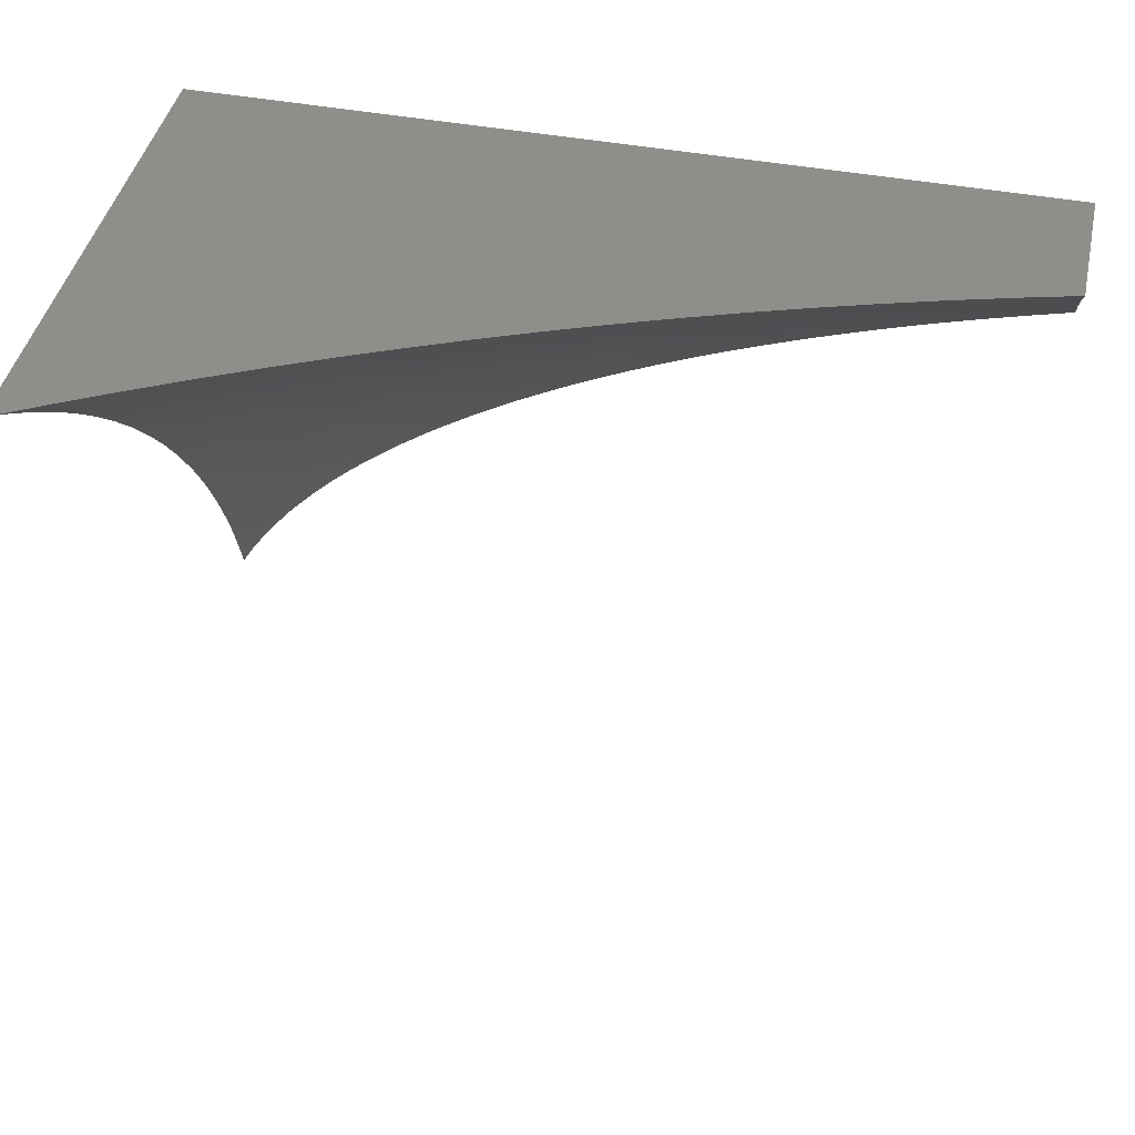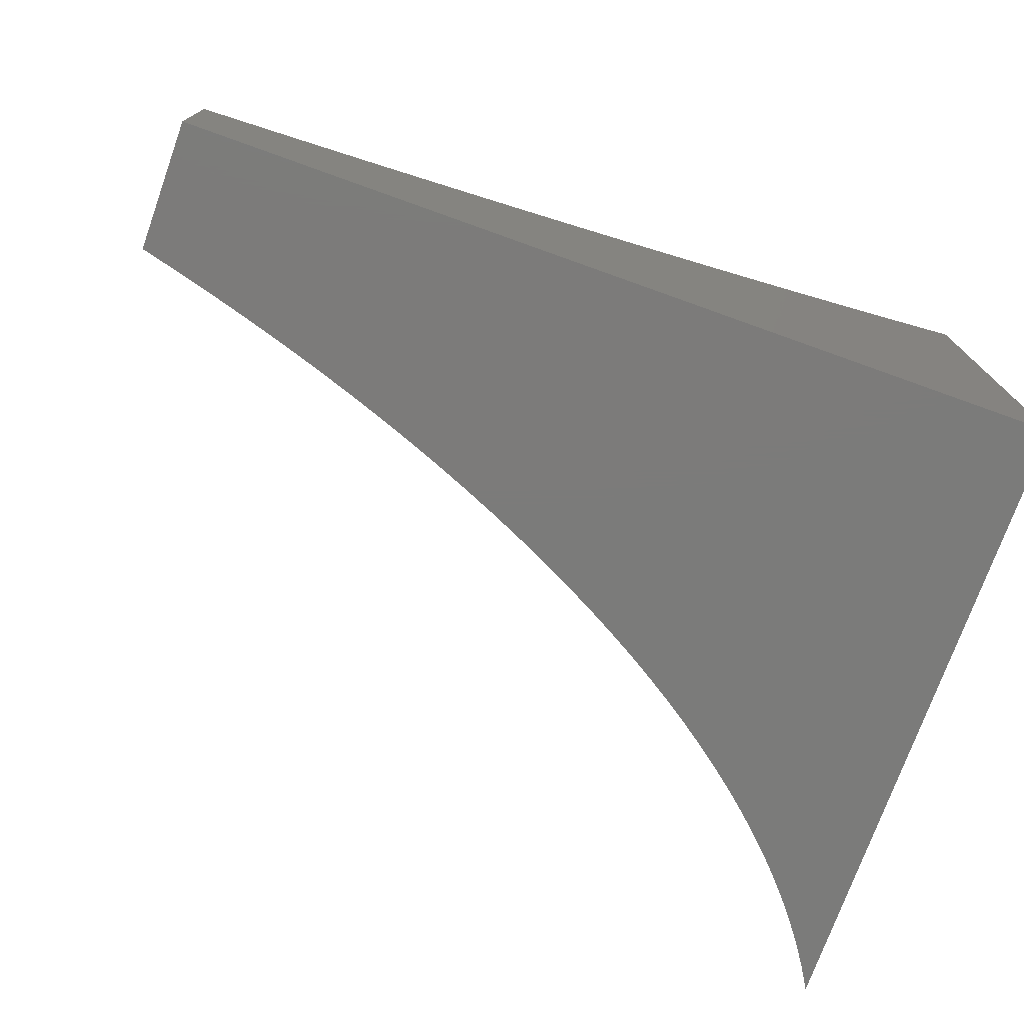
<metadata>
{"format":"stl","ext":"stl","renderer":"f3d","projection":"perspective","resolution":1024,"background":"white","views":[{"elev":43.9,"azim":12.5,"up":"+Y"},{"elev":-74.5,"azim":160.3,"up":"+Z"}]}
</metadata>
<code>
# stl→obj: 356 verts, 708 faces
v -2 -6.723 -4
v -1.984 -6.697 -4
v -2 -6.695 -3.992
v -1.968 -6.671 -4
v -2 -6.668 -3.982
v -1.949 -6.647 -4
v -1.992 -6.647 -3.979
v -1.974 -6.624 -3.979
v -2 -6.64 -3.972
v -2 -6.614 -3.962
v -1.953 -6.6 -3.979
v -1.991 -6.593 -3.957
v -1.969 -6.569 -3.957
v -2 -6.587 -3.95
v -2 -6.561 -3.937
v -1.945 -6.546 -3.957
v -1.981 -6.538 -3.935
v -1.955 -6.514 -3.935
v -2 -6.535 -3.924
v -2 -6.509 -3.91
v -1.991 -6.506 -3.913
v -2 -6.484 -3.896
v -1.963 -6.482 -3.913
v -1.998 -6.474 -3.89
v -1.934 -6.458 -3.913
v -1.968 -6.45 -3.89
v -1.937 -6.425 -3.89
v -1.97 -6.416 -3.867
v -1.937 -6.392 -3.867
v -2 -6.411 -3.848
v -1.97 -6.383 -3.843
v -2 -6.364 -3.813
v -1.966 -6.349 -3.819
v -1.995 -6.34 -3.797
v -1.956 -6.315 -3.797
v -2 -6.318 -3.776
v -1.984 -6.306 -3.774
v -2 -6.273 -3.737
v -1.971 -6.272 -3.752
v -1.998 -6.263 -3.728
v -1.954 -6.238 -3.728
v -1.981 -6.228 -3.705
v -1.935 -6.204 -3.705
v -1.961 -6.194 -3.681
v -1.912 -6.17 -3.681
v -2 -6.189 -3.655
v -1.962 -6.149 -3.632
v -2 -6.149 -3.612
v -1.911 -6.125 -3.632
v -1.959 -6.104 -3.582
v -1.905 -6.08 -3.582
v -1.951 -6.059 -3.531
v -1.894 -6.035 -3.531
v -1.939 -6.014 -3.479
v -1.882 -6 -3.491
v -1.941 -6 -3.458
v -1.93 -6.623 -4
v -1.91 -6.6 -4
v -1.932 -6.577 -3.979
v -1.889 -6.578 -4
v -1.908 -6.553 -3.979
v -1.919 -6.522 -3.957
v -1.893 -6.499 -3.957
v -1.928 -6.491 -3.935
v -1.864 -6.476 -3.957
v -1.899 -6.467 -3.935
v -1.868 -6.444 -3.935
v -1.903 -6.435 -3.913
v -1.87 -6.411 -3.913
v -1.903 -6.402 -3.89
v -1.868 -6.378 -3.89
v -1.901 -6.368 -3.867
v -1.864 -6.345 -3.867
v -1.896 -6.335 -3.843
v -1.857 -6.311 -3.843
v -1.888 -6.301 -3.819
v -1.846 -6.277 -3.819
v -1.873 -6.267 -3.797
v -1.83 -6.244 -3.797
v -1.856 -6.234 -3.774
v -1.81 -6.211 -3.774
v -1.836 -6.201 -3.752
v -1.788 -6.178 -3.752
v -1.813 -6.167 -3.728
v -1.763 -6.145 -3.728
v -1.787 -6.134 -3.705
v -1.735 -6.112 -3.705
v -1.758 -6.101 -3.681
v -1.704 -6.079 -3.681
v -1.748 -6.056 -3.632
v -1.691 -6.035 -3.632
v -1.734 -6.012 -3.582
v -1.7 -6 -3.583
v -1.761 -6 -3.553
v -1.868 -6.557 -4
v -1.883 -6.53 -3.979
v -1.857 -6.507 -3.979
v -1.829 -6.485 -3.979
v -1.834 -6.453 -3.957
v -1.836 -6.421 -3.935
v -1.835 -6.388 -3.913
v -1.832 -6.355 -3.89
v -1.825 -6.322 -3.867
v -1.816 -6.288 -3.843
v -1.803 -6.254 -3.819
v -1.784 -6.222 -3.797
v -1.763 -6.189 -3.774
v -1.739 -6.156 -3.752
v -1.711 -6.123 -3.728
v -1.681 -6.09 -3.705
v -1.648 -6.058 -3.681
v -1.633 -6.014 -3.632
v -1.639 -6 -3.612
v -1.577 -6 -3.639
v -1.591 -6.038 -3.681
v -1.533 -6.018 -3.681
v -1.57 -6.05 -3.705
v -1.513 -6.03 -3.705
v -1.549 -6.062 -3.728
v -1.493 -6.043 -3.728
v -1.528 -6.074 -3.752
v -1.472 -6.055 -3.752
v -1.506 -6.086 -3.774
v -1.451 -6.068 -3.774
v -1.485 -6.098 -3.797
v -1.431 -6.08 -3.797
v -1.463 -6.111 -3.819
v -1.41 -6.093 -3.819
v -1.439 -6.124 -3.843
v -1.387 -6.107 -3.843
v -1.415 -6.138 -3.867
v -1.363 -6.121 -3.867
v -1.391 -6.152 -3.89
v -1.34 -6.135 -3.89
v -1.366 -6.166 -3.913
v -1.316 -6.149 -3.913
v -1.342 -6.18 -3.935
v -1.293 -6.164 -3.935
v -1.317 -6.194 -3.957
v -1.269 -6.178 -3.957
v -1.292 -6.208 -3.979
v -1.245 -6.192 -3.979
v -1.258 -6.219 -4
v -1.217 -6.205 -4
v -1.845 -6.536 -4
v -1.821 -6.516 -4
v -1.797 -6.496 -4
v -1.771 -6.476 -4
v -1.8 -6.462 -3.979
v -1.744 -6.456 -4
v -1.769 -6.44 -3.979
v -1.716 -6.437 -4
v -1.736 -6.418 -3.979
v -1.686 -6.418 -4
v -1.702 -6.397 -3.979
v -1.656 -6.399 -4
v -1.667 -6.376 -3.979
v -1.625 -6.381 -4
v -1.63 -6.355 -3.979
v -1.592 -6.363 -4
v -1.592 -6.335 -3.979
v -1.559 -6.345 -4
v -1.553 -6.315 -3.979
v -1.525 -6.328 -4
v -1.489 -6.311 -4
v -1.512 -6.296 -3.979
v -1.453 -6.295 -4
v -1.471 -6.277 -3.979
v -1.415 -6.279 -4
v -1.428 -6.259 -3.979
v -1.377 -6.263 -4
v -1.384 -6.242 -3.979
v -1.338 -6.248 -4
v -1.338 -6.225 -3.979
v -1.299 -6.233 -4
v -1.197 -6.177 -3.979
v -1.175 -6.192 -4
v -1.132 -6.179 -4
v -1.148 -6.163 -3.979
v -1.089 -6.167 -4
v -1.099 -6.149 -3.979
v -1.045 -6.155 -4
v -1.049 -6.135 -3.979
v -1 -6.144 -4
v -1 -6.106 -3.961
v -1 -6.07 -3.921
v -1.036 -6.091 -3.935
v -1.017 -6.107 -3.957
v -1.069 -6.12 -3.957
v -1.12 -6.133 -3.957
v -1.17 -6.148 -3.957
v -1.22 -6.162 -3.957
v -1 -6.034 -3.88
v -1.018 -6.047 -3.89
v -1.055 -6.076 -3.913
v -1.089 -6.104 -3.935
v -1 -6 -3.838
v -1.054 -6.016 -3.843
v -1.036 -6.032 -3.867
v -1.074 -6.06 -3.89
v -1.109 -6.089 -3.913
v -1.141 -6.118 -3.935
v -1.065 -6 -3.82
v -1.072 -6 -3.819
v -1.111 -6.029 -3.843
v -1.13 -6.014 -3.819
v -1.168 -6.043 -3.843
v -1.187 -6.028 -3.819
v -1.224 -6.058 -3.843
v -1.244 -6.043 -3.819
v -1.279 -6.074 -3.843
v -1.3 -6.059 -3.819
v -1.333 -6.09 -3.843
v -1.356 -6.075 -3.819
v -1.131 -6 -3.801
v -1.147 -6 -3.797
v -1.196 -6 -3.782
v -1.205 -6.015 -3.797
v -1.222 -6.001 -3.774
v -1.263 -6.03 -3.797
v -1.281 -6.017 -3.774
v -1.32 -6.046 -3.797
v -1.339 -6.033 -3.774
v -1.376 -6.063 -3.797
v -1.396 -6.05 -3.774
v -1.26 -6 -3.76
v -1.299 -6.003 -3.752
v -1.324 -6 -3.738
v -1.358 -6.02 -3.752
v -1.377 -6.007 -3.728
v -1.415 -6.037 -3.752
v -1.435 -6.025 -3.728
v -1.388 -6 -3.715
v -1.451 -6 -3.691
v -1.455 -6.012 -3.705
v -1.514 -6 -3.666
v -1.822 -6 -3.523
v -1.836 -6.012 -3.531
v -1.792 -6.034 -3.582
v -1.85 -6.057 -3.582
v -1.858 -6.101 -3.632
v -1.862 -6.146 -3.681
v -1.887 -6.18 -3.705
v -1.909 -6.214 -3.728
v -1.927 -6.248 -3.752
v -1.943 -6.282 -3.774
v -2 -6 -3.425
v -2 -6.036 -3.474
v -1.997 -6.038 -3.479
v -2 -6.073 -3.522
v -2 -6.111 -3.567
v -2 -6.231 -3.697
v -2 -6.459 -3.88
v -1.802 -6.43 -3.957
v -1.803 -6.398 -3.935
v -1.8 -6.366 -3.913
v -1.794 -6.333 -3.89
v -1.785 -6.299 -3.867
v -1.773 -6.266 -3.843
v -1.758 -6.232 -3.819
v -1.738 -6.199 -3.797
v -1.714 -6.167 -3.774
v -1.688 -6.134 -3.752
v -1.658 -6.102 -3.728
v -1.626 -6.07 -3.705
v -1.769 -6.408 -3.957
v -1.767 -6.376 -3.935
v -1.762 -6.343 -3.913
v -1.754 -6.31 -3.89
v -1.743 -6.277 -3.867
v -1.73 -6.244 -3.843
v -1.713 -6.21 -3.819
v -1.69 -6.178 -3.797
v -1.664 -6.146 -3.774
v -1.636 -6.113 -3.752
v -1.604 -6.081 -3.728
v -1.934 -6.358 -3.843
v -1.735 -6.386 -3.957
v -1.731 -6.354 -3.935
v -1.724 -6.322 -3.913
v -1.714 -6.289 -3.89
v -1.7 -6.256 -3.867
v -1.684 -6.222 -3.843
v -1.665 -6.189 -3.819
v -1.64 -6.157 -3.797
v -1.613 -6.125 -3.774
v -1.582 -6.093 -3.752
v -1.928 -6.324 -3.819
v -1.699 -6.365 -3.957
v -1.693 -6.333 -3.935
v -1.683 -6.3 -3.913
v -1.671 -6.267 -3.89
v -1.656 -6.235 -3.867
v -1.638 -6.202 -3.843
v -1.617 -6.169 -3.819
v -1.59 -6.137 -3.797
v -1.56 -6.105 -3.774
v -1.915 -6.291 -3.797
v -1.662 -6.344 -3.957
v -1.653 -6.312 -3.935
v -1.642 -6.279 -3.913
v -1.628 -6.247 -3.89
v -1.61 -6.214 -3.867
v -1.59 -6.181 -3.843
v -1.567 -6.149 -3.819
v -1.538 -6.117 -3.797
v -1.9 -6.258 -3.774
v -1.623 -6.323 -3.957
v -1.612 -6.291 -3.935
v -1.599 -6.259 -3.913
v -1.583 -6.227 -3.89
v -1.563 -6.194 -3.867
v -1.541 -6.162 -3.843
v -1.516 -6.129 -3.819
v -1.882 -6.224 -3.752
v -1.583 -6.303 -3.957
v -1.57 -6.271 -3.935
v -1.555 -6.239 -3.913
v -1.536 -6.207 -3.89
v -1.515 -6.175 -3.867
v -1.491 -6.143 -3.843
v -1.862 -6.19 -3.728
v -1.541 -6.284 -3.957
v -1.527 -6.252 -3.935
v -1.509 -6.22 -3.913
v -1.489 -6.188 -3.89
v -1.465 -6.156 -3.867
v -1.838 -6.157 -3.705
v -1.499 -6.265 -3.957
v -1.482 -6.233 -3.935
v -1.463 -6.201 -3.913
v -1.44 -6.17 -3.89
v -1.811 -6.123 -3.681
v -1.455 -6.246 -3.957
v -1.436 -6.215 -3.935
v -1.415 -6.183 -3.913
v -1.804 -6.079 -3.632
v -1.41 -6.228 -3.957
v -1.39 -6.197 -3.935
v -1.364 -6.211 -3.957
v -1.243 -6.148 -3.935
v -1.192 -6.133 -3.935
v -1.266 -6.133 -3.913
v -1.214 -6.118 -3.913
v -1.162 -6.103 -3.913
v -1.288 -6.119 -3.89
v -1.236 -6.103 -3.89
v -1.183 -6.088 -3.89
v -1.129 -6.074 -3.89
v -1.311 -6.104 -3.867
v -1.258 -6.088 -3.867
v -1.203 -6.073 -3.867
v -1.148 -6.058 -3.867
v -1.093 -6.045 -3.867
v -1 -6 -4
v -2 -6 -4
f 1 2 3
f 3 2 4
f 3 4 5
f 5 4 6
f 5 6 7
f 7 6 8
f 7 8 9
f 9 8 10
f 10 8 11
f 10 11 12
f 12 11 13
f 12 13 14
f 14 13 15
f 15 13 16
f 15 16 17
f 17 16 18
f 17 18 19
f 19 18 20
f 20 18 21
f 20 21 22
f 22 21 23
f 22 23 24
f 24 23 25
f 24 25 26
f 26 25 27
f 26 27 28
f 28 27 29
f 28 29 30
f 30 29 31
f 30 31 32
f 32 31 33
f 32 33 34
f 34 33 35
f 34 35 36
f 36 35 37
f 36 37 38
f 38 37 39
f 38 39 40
f 40 39 41
f 40 41 42
f 42 41 43
f 42 43 44
f 44 43 45
f 44 45 46
f 46 45 47
f 46 47 48
f 48 47 49
f 48 49 50
f 50 49 51
f 50 51 52
f 52 51 53
f 52 53 54
f 54 53 55
f 54 55 56
f 6 57 8
f 8 57 11
f 57 58 11
f 11 58 59
f 11 59 13
f 13 59 16
f 58 60 59
f 59 60 61
f 59 61 16
f 16 61 62
f 16 62 18
f 18 62 63
f 18 63 64
f 64 63 65
f 64 65 66
f 66 65 67
f 66 67 68
f 68 67 69
f 68 69 70
f 70 69 71
f 70 71 72
f 72 71 73
f 72 73 74
f 74 73 75
f 74 75 76
f 76 75 77
f 76 77 78
f 78 77 79
f 78 79 80
f 80 79 81
f 80 81 82
f 82 81 83
f 82 83 84
f 84 83 85
f 84 85 86
f 86 85 87
f 86 87 88
f 88 87 89
f 88 89 90
f 90 89 91
f 90 91 92
f 92 91 93
f 92 93 94
f 60 95 61
f 61 95 96
f 61 96 62
f 62 96 97
f 62 97 63
f 63 97 98
f 63 98 65
f 65 98 99
f 65 99 67
f 67 99 100
f 67 100 69
f 69 100 101
f 69 101 71
f 71 101 102
f 71 102 73
f 73 102 103
f 73 103 75
f 75 103 104
f 75 104 77
f 77 104 105
f 77 105 79
f 79 105 106
f 79 106 81
f 81 106 107
f 81 107 83
f 83 107 108
f 83 108 85
f 85 108 109
f 85 109 87
f 87 109 110
f 87 110 89
f 89 110 111
f 89 111 91
f 91 111 112
f 91 112 93
f 93 112 113
f 113 112 114
f 114 112 115
f 114 115 116
f 116 115 117
f 116 117 118
f 118 117 119
f 118 119 120
f 120 119 121
f 120 121 122
f 122 121 123
f 122 123 124
f 124 123 125
f 124 125 126
f 126 125 127
f 126 127 128
f 128 127 129
f 128 129 130
f 130 129 131
f 130 131 132
f 132 131 133
f 132 133 134
f 134 133 135
f 134 135 136
f 136 135 137
f 136 137 138
f 138 137 139
f 138 139 140
f 140 139 141
f 140 141 142
f 142 141 143
f 142 143 144
f 95 145 96
f 96 145 97
f 145 146 97
f 97 146 147
f 97 147 98
f 98 147 148
f 98 148 149
f 149 148 150
f 149 150 151
f 151 150 152
f 151 152 153
f 153 152 154
f 153 154 155
f 155 154 156
f 155 156 157
f 157 156 158
f 157 158 159
f 159 158 160
f 159 160 161
f 161 160 162
f 161 162 163
f 163 162 164
f 163 164 165
f 163 165 166
f 166 165 167
f 166 167 168
f 168 167 169
f 168 169 170
f 170 169 171
f 170 171 172
f 172 171 173
f 172 173 174
f 174 173 175
f 174 175 141
f 141 175 143
f 142 144 176
f 176 144 177
f 176 177 178
f 176 178 179
f 179 178 180
f 179 180 181
f 181 180 182
f 181 182 183
f 183 182 184
f 183 184 185
f 186 187 185
f 185 187 188
f 185 188 183
f 183 188 189
f 183 189 181
f 181 189 190
f 181 190 179
f 179 190 191
f 179 191 176
f 176 191 192
f 176 192 142
f 142 192 140
f 193 194 186
f 186 194 195
f 186 195 187
f 187 195 196
f 187 196 189
f 189 196 190
f 197 198 193
f 193 198 199
f 193 199 194
f 194 199 200
f 194 200 195
f 195 200 201
f 195 201 196
f 196 201 202
f 196 202 190
f 190 202 191
f 197 203 198
f 198 203 204
f 198 204 205
f 205 204 206
f 205 206 207
f 207 206 208
f 207 208 209
f 209 208 210
f 209 210 211
f 211 210 212
f 211 212 213
f 213 212 214
f 213 214 130
f 130 214 128
f 203 215 204
f 204 215 206
f 206 215 216
f 216 215 217
f 216 217 218
f 218 217 219
f 218 219 220
f 220 219 221
f 220 221 222
f 222 221 223
f 222 223 224
f 224 223 225
f 224 225 126
f 126 225 124
f 217 226 219
f 219 226 221
f 221 226 227
f 227 226 228
f 227 228 229
f 229 228 230
f 229 230 231
f 231 230 232
f 231 232 122
f 122 232 120
f 228 233 230
f 230 233 232
f 233 234 232
f 232 234 235
f 232 235 120
f 120 235 118
f 234 236 235
f 235 236 118
f 118 236 116
f 116 236 114
f 237 238 94
f 94 238 239
f 94 239 92
f 92 239 90
f 237 55 238
f 238 55 53
f 238 53 240
f 240 53 51
f 240 51 241
f 241 51 49
f 241 49 242
f 242 49 45
f 242 45 243
f 243 45 43
f 243 43 244
f 244 43 41
f 244 41 245
f 245 41 39
f 245 39 246
f 246 39 37
f 246 37 35
f 56 247 54
f 54 247 248
f 54 248 249
f 249 248 250
f 249 250 52
f 52 250 251
f 52 251 50
f 50 251 48
f 46 252 44
f 44 252 42
f 42 252 40
f 40 252 38
f 36 32 34
f 30 253 28
f 28 253 26
f 26 253 24
f 24 253 22
f 19 15 17
f 14 10 12
f 9 5 7
f 23 21 64
f 64 21 18
f 25 23 66
f 66 23 64
f 27 25 68
f 68 25 66
f 98 149 99
f 99 149 254
f 99 254 100
f 100 254 255
f 100 255 101
f 101 255 256
f 101 256 102
f 102 256 257
f 102 257 103
f 103 257 258
f 103 258 104
f 104 258 259
f 104 259 105
f 105 259 260
f 105 260 106
f 106 260 261
f 106 261 107
f 107 261 262
f 107 262 108
f 108 262 263
f 108 263 109
f 109 263 264
f 109 264 110
f 110 264 265
f 110 265 111
f 111 265 115
f 111 115 112
f 29 27 70
f 70 27 68
f 149 151 254
f 254 151 266
f 254 266 255
f 255 266 267
f 255 267 256
f 256 267 268
f 256 268 257
f 257 268 269
f 257 269 258
f 258 269 270
f 258 270 259
f 259 270 271
f 259 271 260
f 260 271 272
f 260 272 261
f 261 272 273
f 261 273 262
f 262 273 274
f 262 274 263
f 263 274 275
f 263 275 264
f 264 275 276
f 264 276 265
f 265 276 117
f 265 117 115
f 70 72 29
f 29 72 277
f 29 277 31
f 31 277 33
f 151 153 266
f 266 153 278
f 266 278 267
f 267 278 279
f 267 279 268
f 268 279 280
f 268 280 269
f 269 280 281
f 269 281 270
f 270 281 282
f 270 282 271
f 271 282 283
f 271 283 272
f 272 283 284
f 272 284 273
f 273 284 285
f 273 285 274
f 274 285 286
f 274 286 275
f 275 286 287
f 275 287 276
f 276 287 119
f 276 119 117
f 72 74 277
f 277 74 288
f 277 288 33
f 33 288 35
f 153 155 278
f 278 155 289
f 278 289 279
f 279 289 290
f 279 290 280
f 280 290 291
f 280 291 281
f 281 291 292
f 281 292 282
f 282 292 293
f 282 293 283
f 283 293 294
f 283 294 284
f 284 294 295
f 284 295 285
f 285 295 296
f 285 296 286
f 286 296 297
f 286 297 287
f 287 297 121
f 287 121 119
f 74 76 288
f 288 76 298
f 288 298 35
f 35 298 246
f 155 157 289
f 289 157 299
f 289 299 290
f 290 299 300
f 290 300 291
f 291 300 301
f 291 301 292
f 292 301 302
f 292 302 293
f 293 302 303
f 293 303 294
f 294 303 304
f 294 304 295
f 295 304 305
f 295 305 296
f 296 305 306
f 296 306 297
f 297 306 123
f 297 123 121
f 76 78 298
f 298 78 307
f 298 307 246
f 246 307 245
f 157 159 299
f 299 159 308
f 299 308 300
f 300 308 309
f 300 309 301
f 301 309 310
f 301 310 302
f 302 310 311
f 302 311 303
f 303 311 312
f 303 312 304
f 304 312 313
f 304 313 305
f 305 313 314
f 305 314 306
f 306 314 125
f 306 125 123
f 78 80 307
f 307 80 315
f 307 315 245
f 245 315 244
f 159 161 308
f 308 161 316
f 308 316 309
f 309 316 317
f 309 317 310
f 310 317 318
f 310 318 311
f 311 318 319
f 311 319 312
f 312 319 320
f 312 320 313
f 313 320 321
f 313 321 314
f 314 321 127
f 314 127 125
f 80 82 315
f 315 82 322
f 315 322 244
f 244 322 243
f 161 163 316
f 316 163 323
f 316 323 317
f 317 323 324
f 317 324 318
f 318 324 325
f 318 325 319
f 319 325 326
f 319 326 320
f 320 326 327
f 320 327 321
f 321 327 129
f 321 129 127
f 82 84 322
f 322 84 328
f 322 328 243
f 243 328 242
f 49 47 45
f 163 166 323
f 323 166 329
f 323 329 324
f 324 329 330
f 324 330 325
f 325 330 331
f 325 331 326
f 326 331 332
f 326 332 327
f 327 332 131
f 327 131 129
f 84 86 328
f 328 86 333
f 328 333 242
f 242 333 241
f 166 168 329
f 329 168 334
f 329 334 330
f 330 334 335
f 330 335 331
f 331 335 336
f 331 336 332
f 332 336 133
f 332 133 131
f 86 88 333
f 333 88 337
f 333 337 241
f 241 337 240
f 54 249 52
f 168 170 334
f 334 170 338
f 334 338 335
f 335 338 339
f 335 339 336
f 336 339 135
f 336 135 133
f 88 90 337
f 337 90 239
f 337 239 240
f 240 239 238
f 170 172 338
f 338 172 340
f 338 340 339
f 339 340 137
f 339 137 135
f 172 174 340
f 340 174 139
f 340 139 137
f 141 139 174
f 138 140 341
f 341 140 192
f 341 192 342
f 342 192 191
f 342 191 202
f 136 138 343
f 343 138 341
f 343 341 344
f 344 341 342
f 344 342 345
f 345 342 202
f 345 202 201
f 134 136 346
f 346 136 343
f 346 343 347
f 347 343 344
f 347 344 348
f 348 344 345
f 348 345 349
f 349 345 201
f 349 201 200
f 213 130 132
f 132 134 350
f 350 134 346
f 350 346 351
f 351 346 347
f 351 347 352
f 352 347 348
f 352 348 353
f 353 348 349
f 353 349 354
f 354 349 200
f 354 200 199
f 224 126 128
f 224 128 214
f 231 122 124
f 231 124 225
f 211 213 350
f 350 213 132
f 211 350 351
f 222 224 214
f 222 214 212
f 229 231 225
f 229 225 223
f 209 211 351
f 209 351 352
f 220 222 212
f 220 212 210
f 227 229 223
f 227 223 221
f 207 209 352
f 207 352 353
f 218 220 210
f 218 210 208
f 187 189 188
f 205 207 353
f 205 353 354
f 216 218 208
f 216 208 206
f 198 205 354
f 198 354 199
f 197 193 355
f 355 193 186
f 355 186 185
f 185 184 355
f 184 182 355
f 355 182 180
f 355 180 178
f 178 177 355
f 355 177 144
f 355 144 143
f 355 143 356
f 356 143 175
f 356 175 173
f 173 171 356
f 356 171 169
f 356 169 167
f 167 165 356
f 356 165 164
f 356 164 162
f 162 160 356
f 356 160 158
f 356 158 156
f 156 154 356
f 356 154 152
f 356 152 150
f 150 148 356
f 356 148 147
f 356 147 146
f 146 145 356
f 356 145 95
f 356 95 60
f 60 58 356
f 356 58 57
f 356 57 6
f 6 4 356
f 356 4 2
f 356 2 1
f 1 3 356
f 356 3 5
f 356 5 9
f 9 10 356
f 356 10 14
f 356 14 15
f 15 19 356
f 356 19 20
f 356 20 22
f 22 253 356
f 356 253 30
f 356 30 32
f 32 36 356
f 356 36 38
f 356 38 252
f 252 46 356
f 356 46 48
f 356 48 251
f 251 250 356
f 356 250 248
f 356 248 247
f 247 56 356
f 356 56 55
f 356 55 237
f 237 94 356
f 356 94 93
f 356 93 113
f 113 114 356
f 356 114 236
f 356 236 234
f 234 233 356
f 356 233 228
f 356 228 226
f 356 226 355
f 355 226 217
f 355 217 215
f 215 203 355
f 355 203 197

</code>
